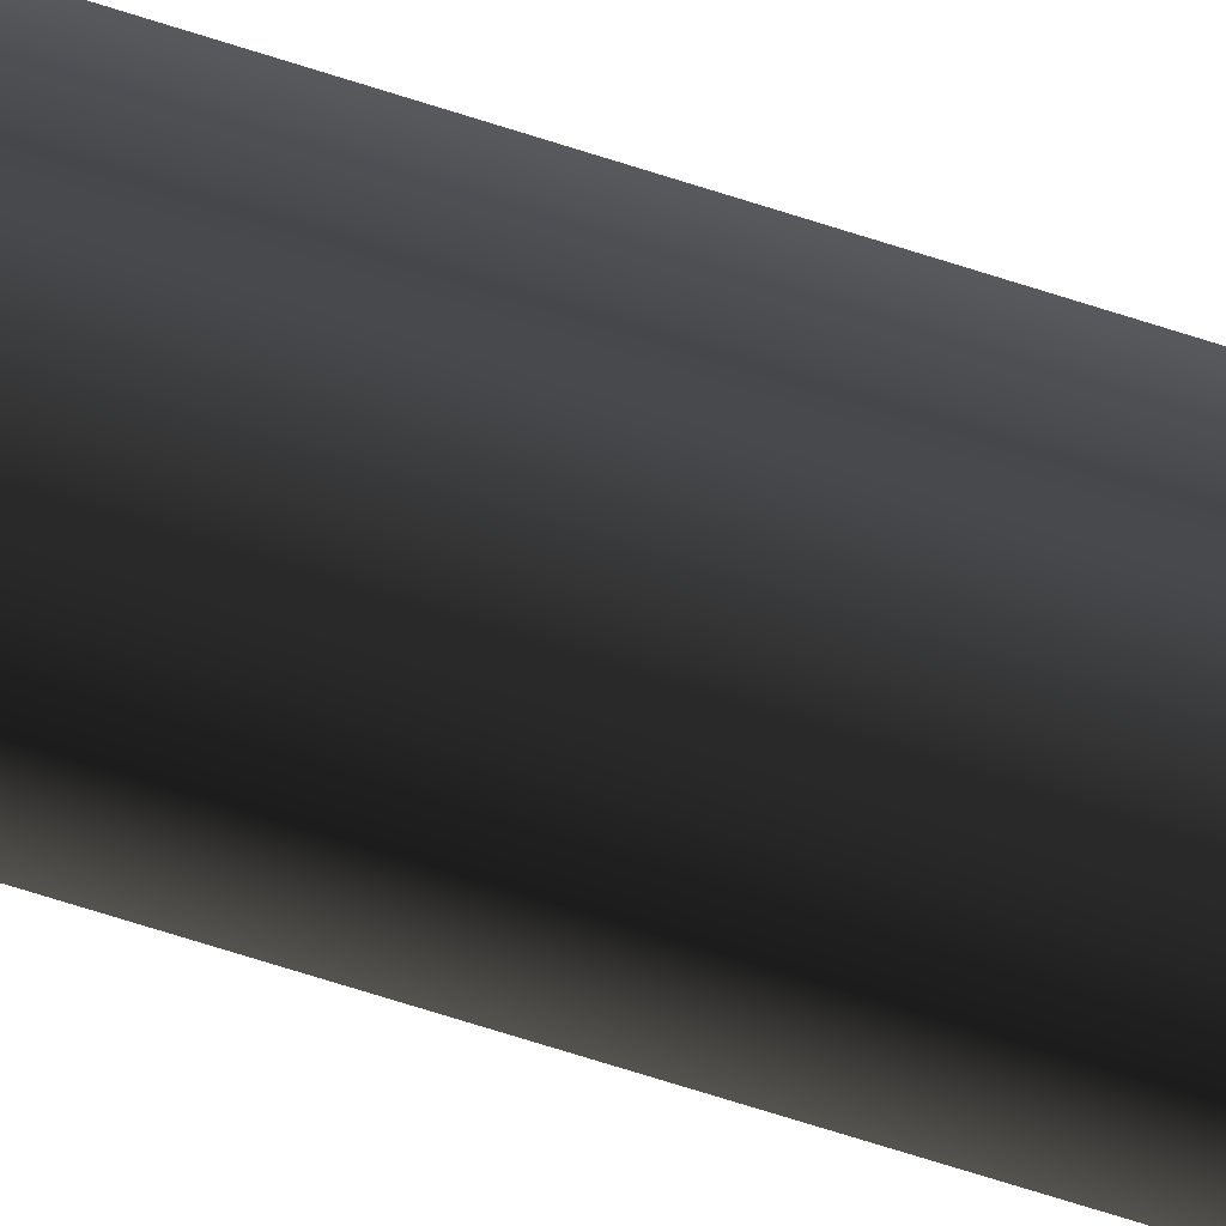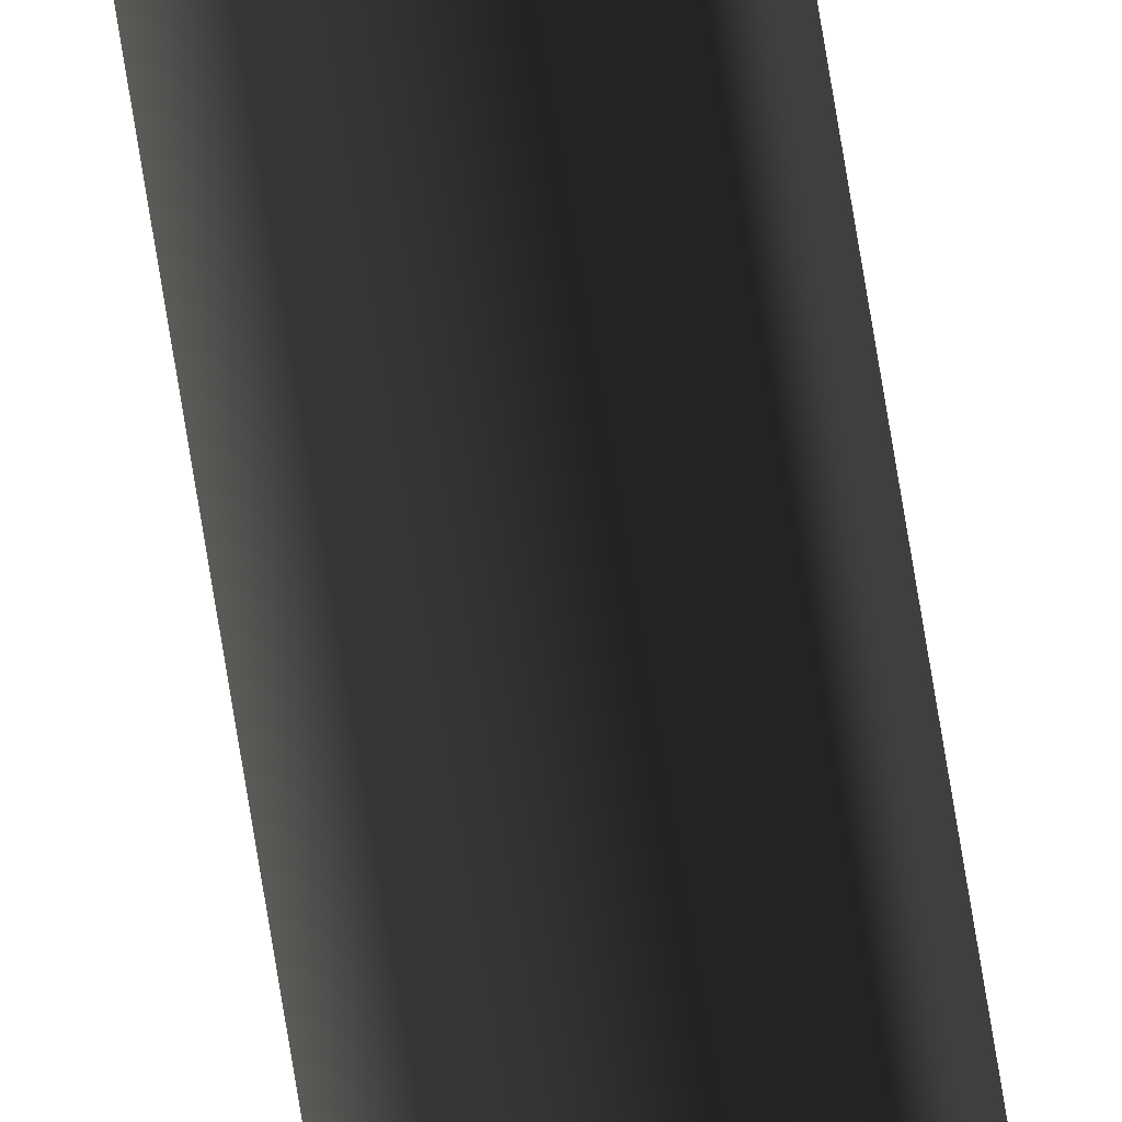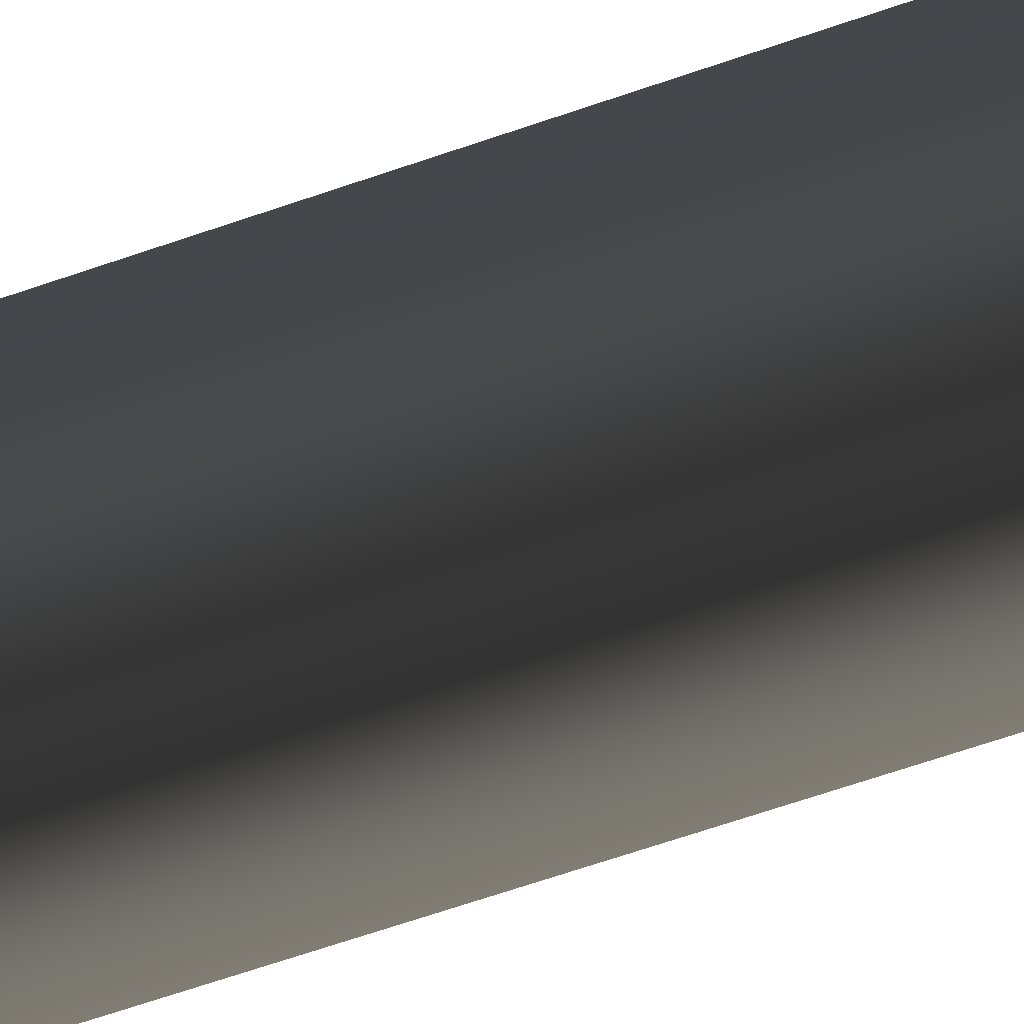
<metadata>
{"format":"obj","ext":"obj","renderer":"f3d","projection":"perspective","resolution":1024,"background":"white","views":[{"elev":-29.8,"azim":-121.2,"up":"+Y"},{"elev":78.5,"azim":170.6,"up":"+Y"},{"elev":-10.7,"azim":-30.3,"up":"+Y"}]}
</metadata>
<code>
g Face_1
v 0.1374 -0.1385 0.0286
v 0.1376 -0.1386 0.0286
v 0.1375 -0.1384 0.0286
f 2 3 1
g Face_2
v 0.1361 -0.1392 -0.1124
v 0.1382 -0.1399 -0.1124
v 0.1389 -0.1378 -0.1124
v 0.1368 -0.1371 -0.1124
v 0.1361 -0.1392 -0.1124
v 0.1361 -0.1392 0.0096
v 0.1361 -0.1392 0.0096
v 0.1382 -0.1399 0.0096
v 0.1389 -0.1378 0.0096
v 0.1368 -0.1371 0.0096
f 11 4 5
f 11 10 4
f 12 5 6
f 12 11 5
f 13 6 7
f 13 12 6
f 9 7 8
f 9 13 7
g Face_3
v 0.1366 -0.139 0.018
v 0.1383 -0.139 0.018
v 0.1384 -0.138 0.018
v 0.1375 -0.1375 0.018
v 0.1367 -0.138 0.018
v 0.1366 -0.139 0.018
v 0.1363 -0.1391 0.0138
v 0.1361 -0.1392 0.0096
v 0.1382 -0.1399 0.0096
v 0.1389 -0.1378 0.0096
v 0.1368 -0.1371 0.0096
v 0.1361 -0.1392 0.0096
v 0.1363 -0.1391 0.0138
v 0.1376 -0.1372 0.0138
v 0.1386 -0.1392 0.0138
f 26 19 18
f 24 25 26
f 21 22 20
f 27 17 16
f 27 18 17
f 27 23 24
f 27 26 18
f 27 24 26
f 28 15 14
f 28 16 15
f 28 14 20
f 28 22 23
f 28 27 16
f 28 23 27
f 28 20 22
g Face_4
v 0.1366 -0.139 0.018
v 0.1383 -0.139 0.018
v 0.1375 -0.1375 0.018
v 0.1369 -0.1388 0.018
v 0.1381 -0.1389 0.018
v 0.1375 -0.1378 0.018
f 34 31 29
f 34 29 32
f 30 34 33
f 30 31 34
f 30 32 29
f 30 33 32
g Face_5
v 0.1369 -0.1388 0.0256
v 0.1381 -0.1389 0.0256
v 0.1375 -0.1378 0.0256
v 0.1369 -0.1388 0.0256
v 0.1369 -0.1388 0.018
v 0.1381 -0.1389 0.018
v 0.1375 -0.1378 0.018
v 0.1369 -0.1388 0.018
f 36 35 39
f 36 39 40
f 37 40 41
f 37 36 40
f 38 41 42
f 38 37 41
g Face_6
v 0.1374 -0.1385 0.0286
v 0.1376 -0.1386 0.0286
v 0.1375 -0.1384 0.0286
v 0.1374 -0.1385 0.0286
v 0.1371 -0.1387 0.0271
v 0.1369 -0.1388 0.0256
v 0.1381 -0.1389 0.0256
v 0.1375 -0.1378 0.0256
v 0.1369 -0.1388 0.0256
v 0.1371 -0.1387 0.0271
v 0.1375 -0.1381 0.0271
v 0.1378 -0.1387 0.0271
f 53 46 45
f 53 50 51
f 53 52 46
f 53 51 52
f 54 44 43
f 54 45 44
f 54 43 47
f 54 47 48
f 54 48 49
f 54 49 50
f 54 53 45
f 54 50 53
g Face_7
v 0.1362 -0.1392 -0.1124
v 0.1382 -0.1398 -0.1124
v 0.1388 -0.1378 -0.1124
v 0.1368 -0.1372 -0.1124
v 0.1362 -0.1392 -0.1124
v 0.1362 -0.1392 -0.129
v 0.1382 -0.1398 -0.129
v 0.1388 -0.1378 -0.129
v 0.1368 -0.1372 -0.129
v 0.1362 -0.1392 -0.129
f 56 55 60
f 56 60 61
f 57 61 62
f 57 56 61
f 58 62 63
f 58 57 62
f 59 63 64
f 59 58 63
g Face_8
v 0.1361 -0.1392 -0.1124
v 0.1382 -0.1399 -0.1124
v 0.1389 -0.1378 -0.1124
v 0.1368 -0.1371 -0.1124
v 0.1362 -0.1392 -0.1124
v 0.1382 -0.1398 -0.1124
v 0.1388 -0.1378 -0.1124
v 0.1368 -0.1372 -0.1124
f 71 68 67
f 71 72 68
f 65 72 69
f 65 68 72
f 66 69 70
f 66 70 71
f 66 71 67
f 66 65 69
g Face_9
v 0.1374 -0.1385 -0.1353
v 0.1376 -0.1386 -0.1353
v 0.1375 -0.1384 -0.1353
f 73 75 74
g Face_10
v 0.1369 -0.1388 -0.1345
v 0.1381 -0.1389 -0.1345
v 0.1375 -0.1378 -0.1345
v 0.1369 -0.1388 -0.1345
v 0.1374 -0.1385 -0.1353
v 0.1376 -0.1386 -0.1353
v 0.1375 -0.1384 -0.1353
v 0.1374 -0.1385 -0.1353
f 77 76 80
f 77 80 81
f 78 81 82
f 78 77 81
f 79 82 83
f 79 78 82
g Face_11
v 0.1369 -0.1388 -0.1313
v 0.1381 -0.1389 -0.1313
v 0.1375 -0.1378 -0.1313
v 0.1369 -0.1388 -0.1313
v 0.1369 -0.1388 -0.1345
v 0.1381 -0.1389 -0.1345
v 0.1375 -0.1378 -0.1345
v 0.1369 -0.1388 -0.1345
f 85 84 88
f 85 88 89
f 86 89 90
f 86 85 89
f 87 90 91
f 87 86 90
g Face_12
v 0.1366 -0.139 -0.1313
v 0.1383 -0.139 -0.1313
v 0.1375 -0.1375 -0.1313
v 0.1369 -0.1388 -0.1313
v 0.1381 -0.1389 -0.1313
v 0.1375 -0.1378 -0.1313
f 93 96 97
f 93 97 94
f 92 97 95
f 92 94 97
f 92 96 93
f 92 95 96
g Face_13
v 0.1366 -0.139 -0.1313
v 0.1383 -0.139 -0.1313
v 0.1375 -0.1375 -0.1313
v 0.1367 -0.138 -0.1313
v 0.1366 -0.139 -0.1313
v 0.1362 -0.1392 -0.129
v 0.1362 -0.1392 -0.129
v 0.1382 -0.1398 -0.129
v 0.1388 -0.1378 -0.129
v 0.1368 -0.1372 -0.129
f 105 98 99
f 105 104 98
f 106 99 100
f 106 105 99
f 107 100 101
f 107 106 100
f 103 101 102
f 103 107 101

</code>
